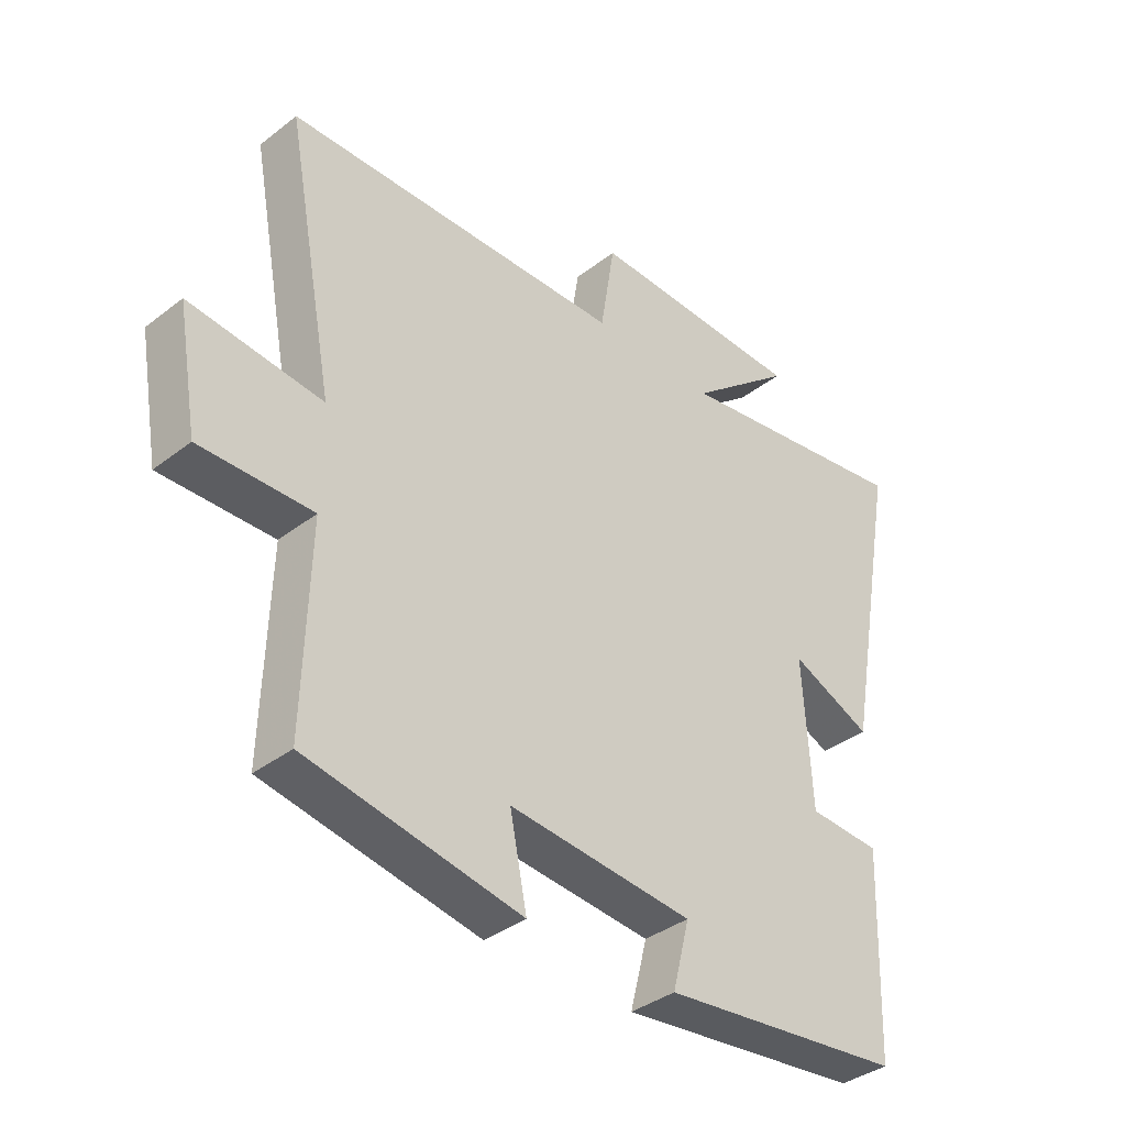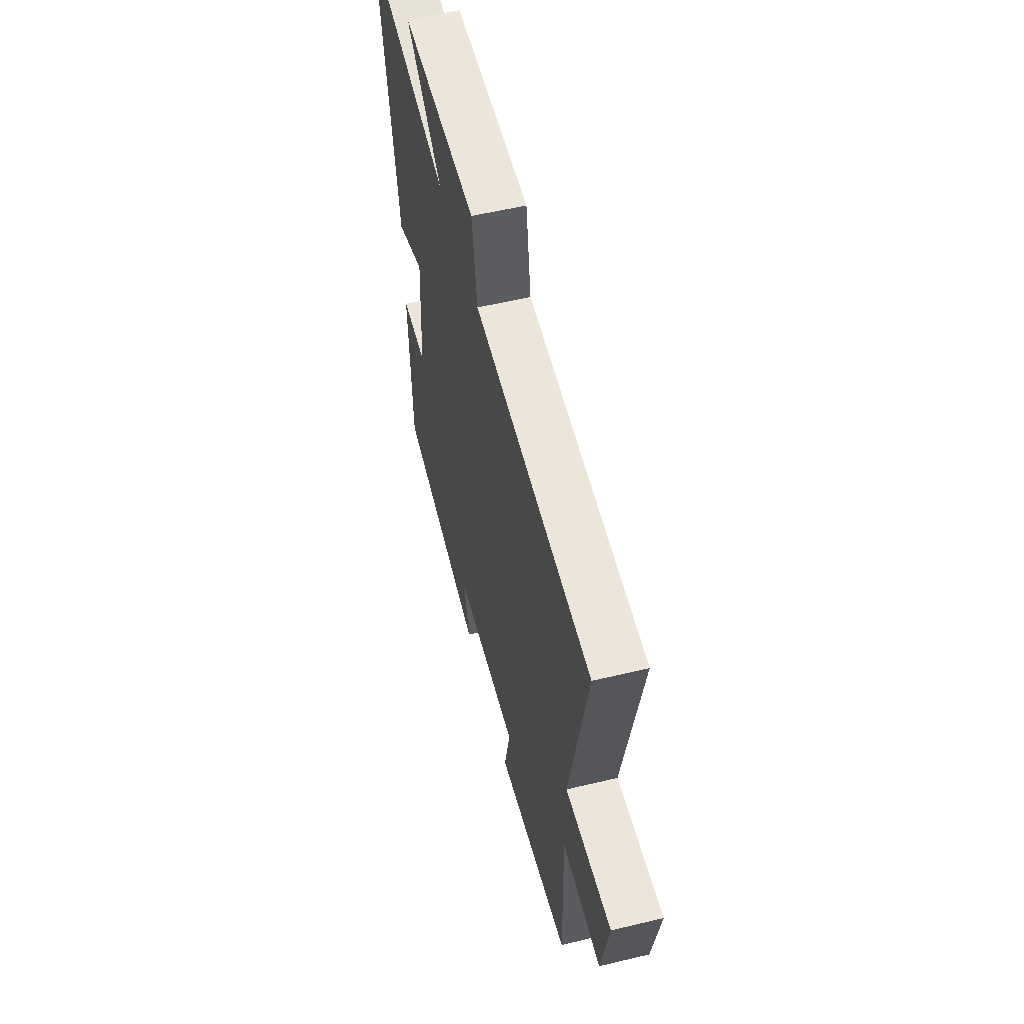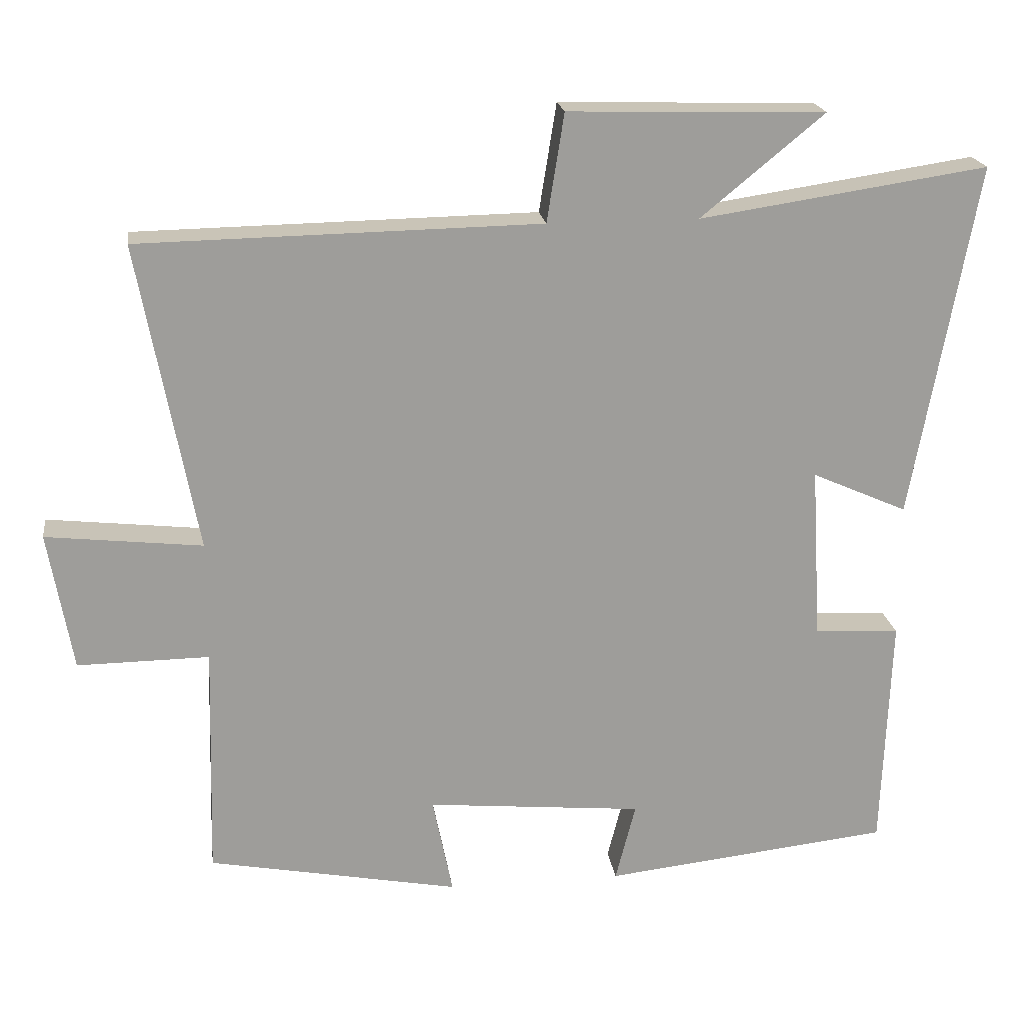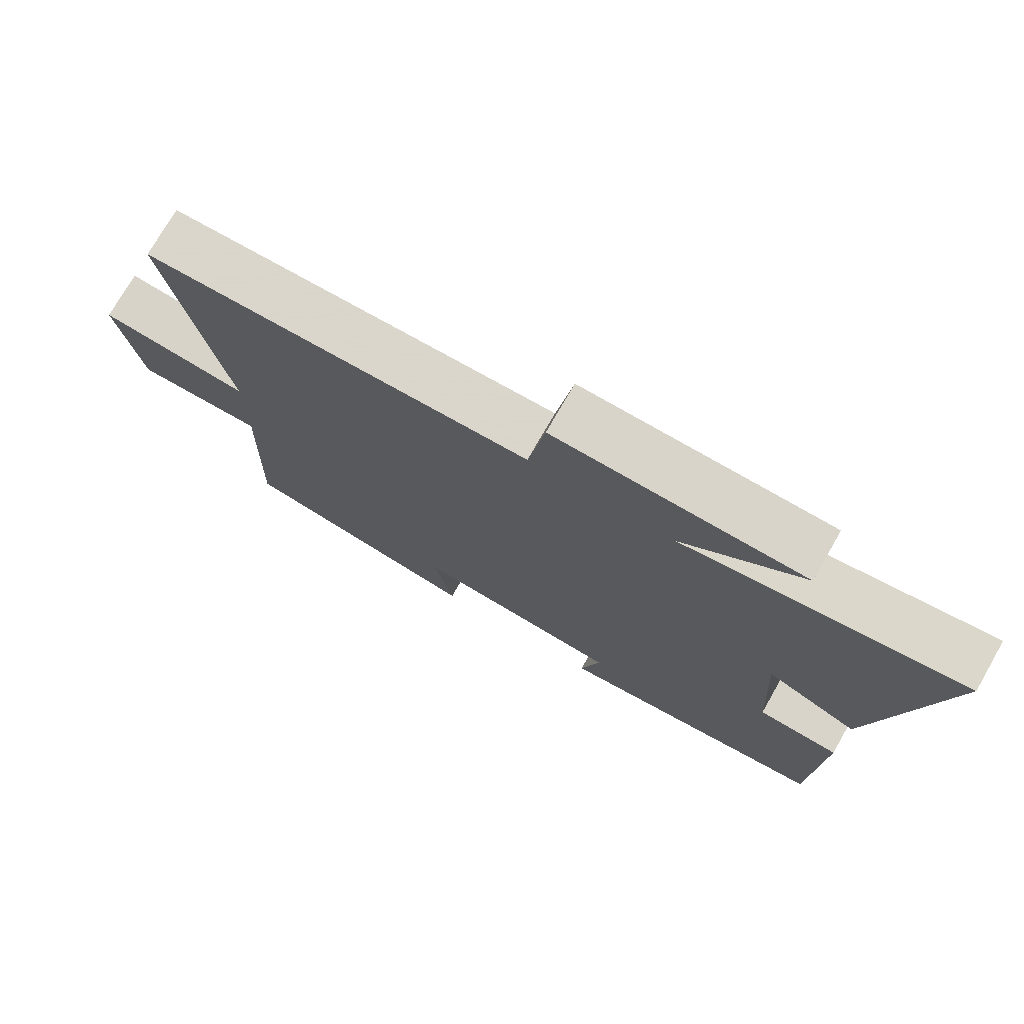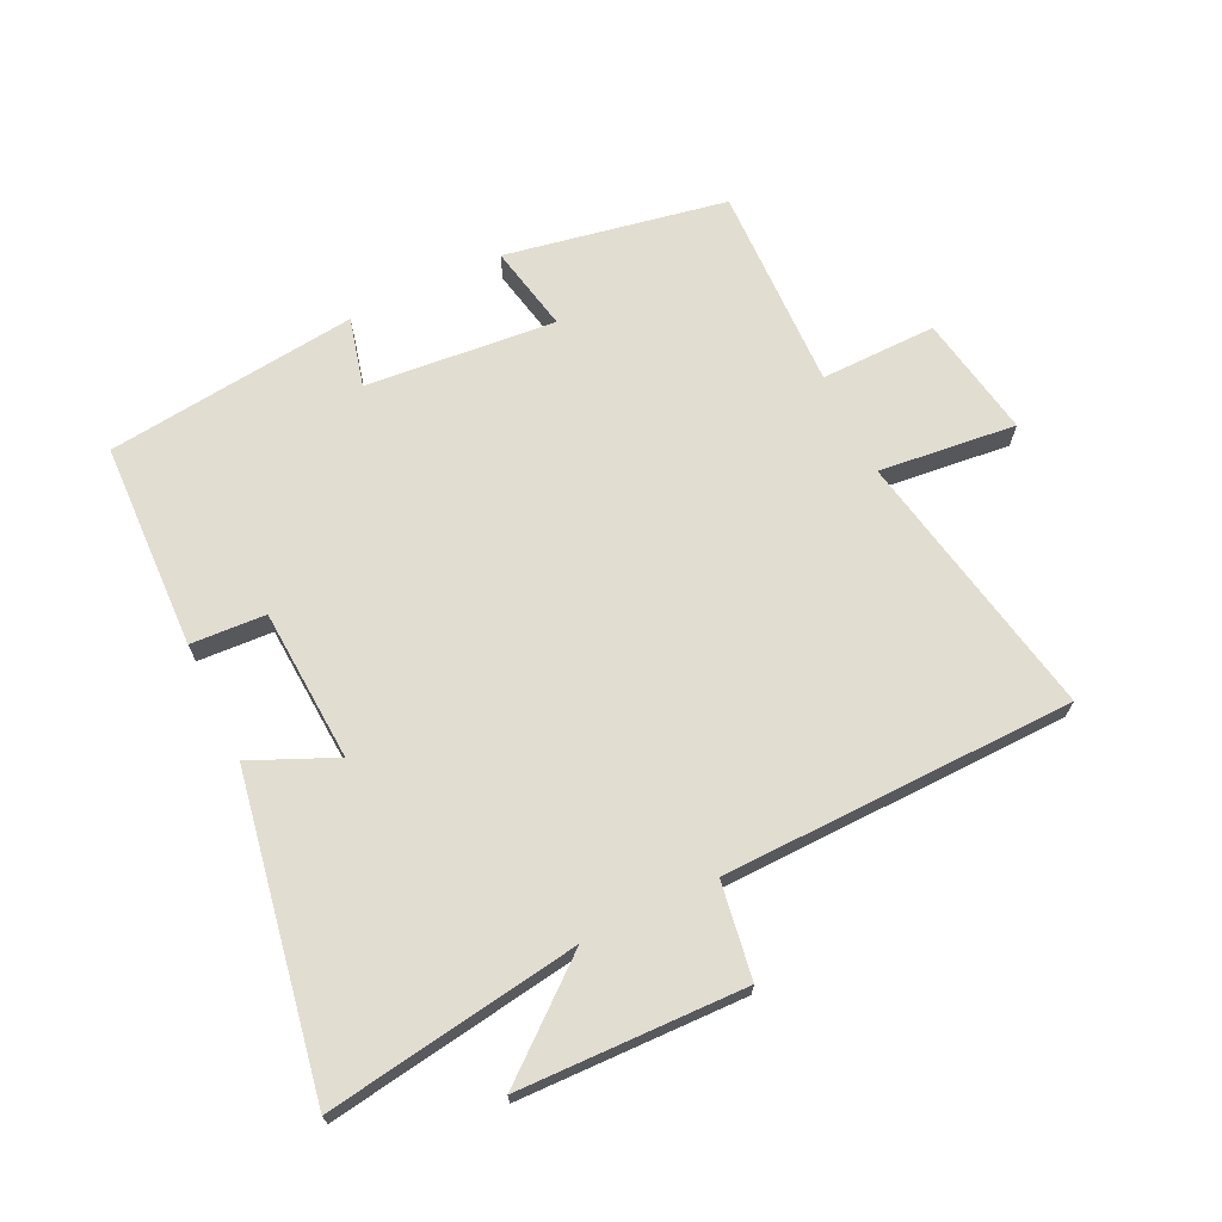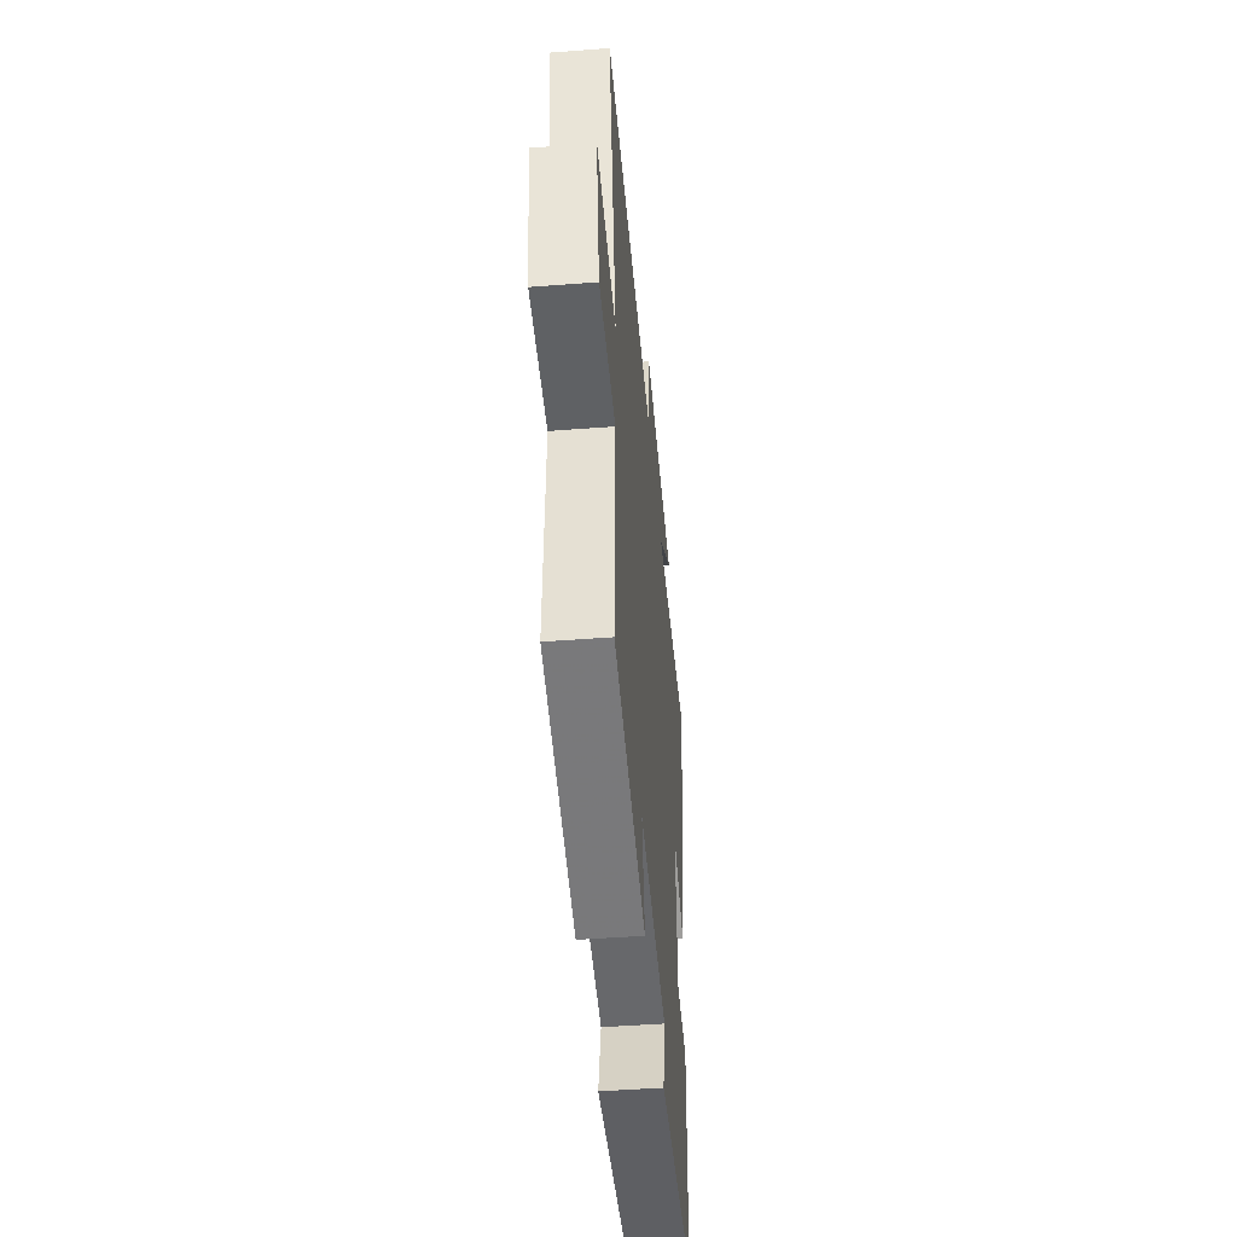
<metadata>
{"format":"obj","ext":"obj","renderer":"f3d","projection":"perspective","resolution":1024,"background":"white","views":[{"elev":-37.3,"azim":134.7,"up":"+Z"},{"elev":56.4,"azim":75.9,"up":"+Z"},{"elev":20.0,"azim":172.2,"up":"+Z"},{"elev":74.4,"azim":-150.2,"up":"+Z"},{"elev":68.9,"azim":-25.8,"up":"+Y"},{"elev":-47.3,"azim":95.0,"up":"+Z"}]}
</metadata>
<code>
v -0.59 0.07 0.56
v -0.188 0.07 0.5
v -0.36 0.07 0.641
v -0.002 0.07 0.651
v 0.022 0.07 0.5
v 0.581 0.07 0.49
v 0.5 0.07 0.06
v 0.718 0.07 0.084
v 0.684 0.07 -0.11
v 0.5 0.07 -0.108
v 0.509 0.07 -0.434
v 0.158 0.07 -0.5
v 0.186 0.07 -0.362
v -0.116 0.07 -0.39
v -0.088 0.07 -0.5
v -0.488 0.07 -0.455
v -0.5 0.07 -0.126
v -0.381 0.07 -0.119
v -0.367 0.07 0.123
v -0.5 0.07 0.064
v -0.59 0 0.56
v -0.188 0 0.5
v -0.36 0 0.641
v -0.002 0 0.651
v 0.022 0 0.5
v 0.581 0 0.49
v 0.5 0 0.06
v 0.718 0 0.084
v 0.684 0 -0.11
v 0.5 0 -0.108
v 0.509 0 -0.434
v 0.158 0 -0.5
v 0.186 0 -0.362
v -0.116 0 -0.39
v -0.088 0 -0.5
v -0.488 0 -0.455
v -0.5 0 -0.126
v -0.381 0 -0.119
v -0.367 0 0.123
v -0.5 0 0.064
f 19 20 1 2
f 18 19 2
f 15 16 17 18
f 14 15 18
f 13 14 18 2
f 10 11 12 13
f 10 13 2
f 7 8 9 10
f 7 10 2
f 5 6 7 2
f 2 3 4 5
f 22 21 40 39
f 22 39 38
f 38 37 36 35
f 38 35 34
f 22 38 34 33
f 33 32 31 30
f 22 33 30
f 30 29 28 27
f 22 30 27
f 22 27 26 25
f 25 24 23 22
f 1 21 22 2
f 2 22 23 3
f 3 23 24 4
f 4 24 25 5
f 5 25 26 6
f 6 26 27 7
f 7 27 28 8
f 8 28 29 9
f 9 29 30 10
f 10 30 31 11
f 11 31 32 12
f 12 32 33 13
f 13 33 34 14
f 14 34 35 15
f 15 35 36 16
f 16 36 37 17
f 17 37 38 18
f 18 38 39 19
f 19 39 40 20
f 20 40 21 1

</code>
